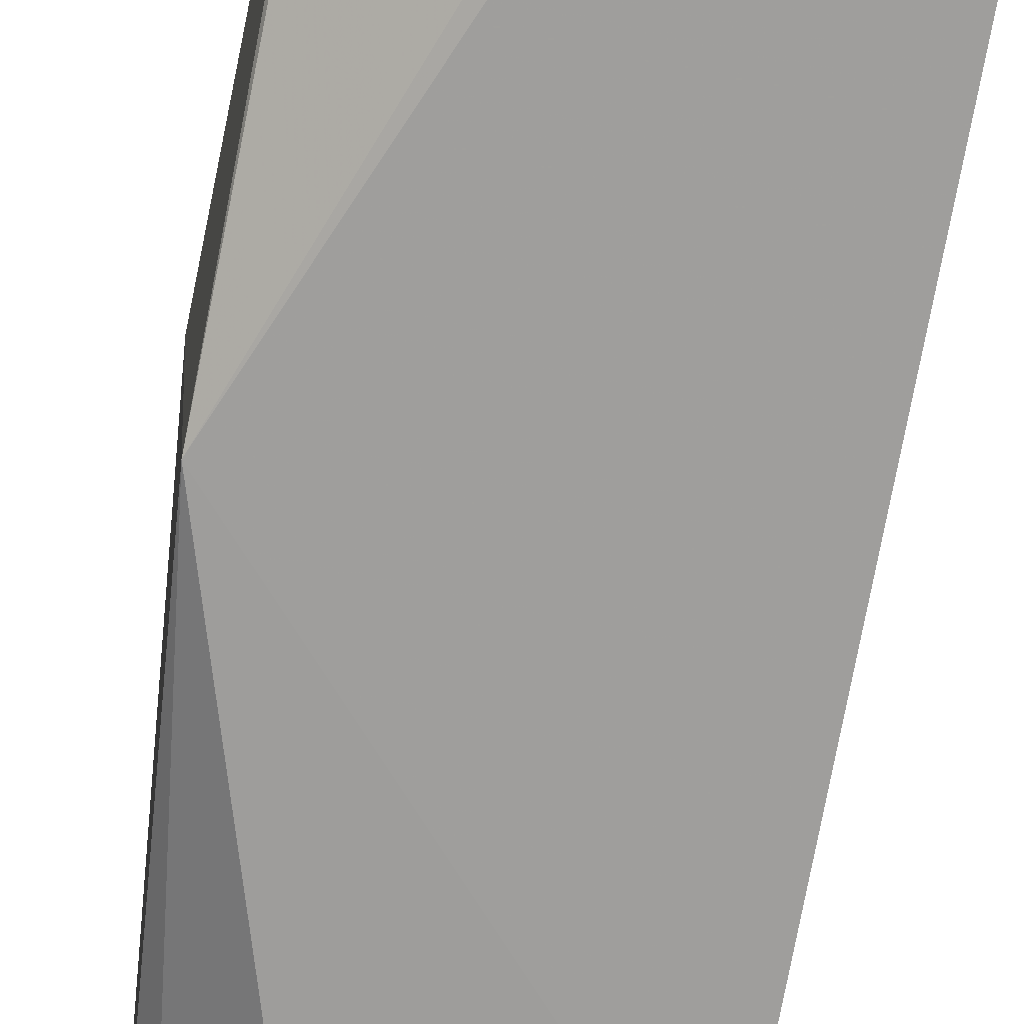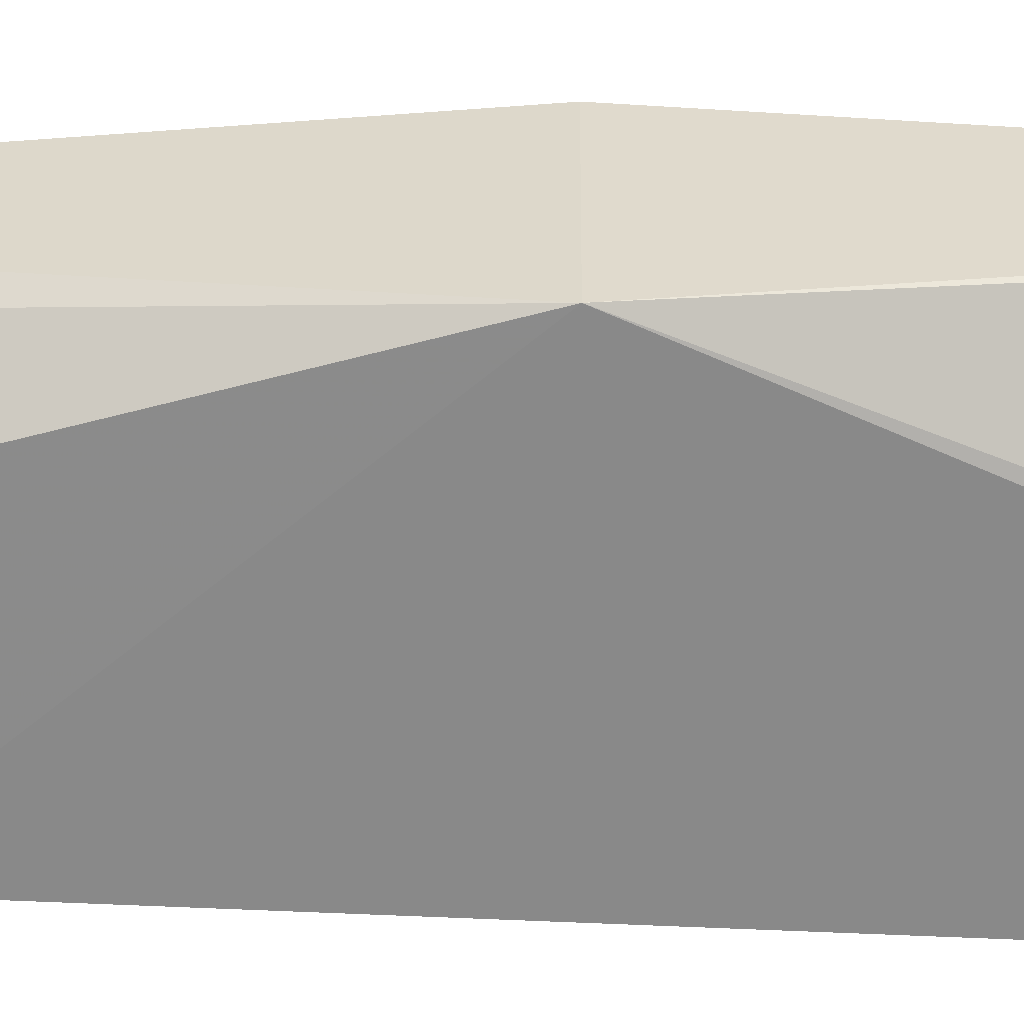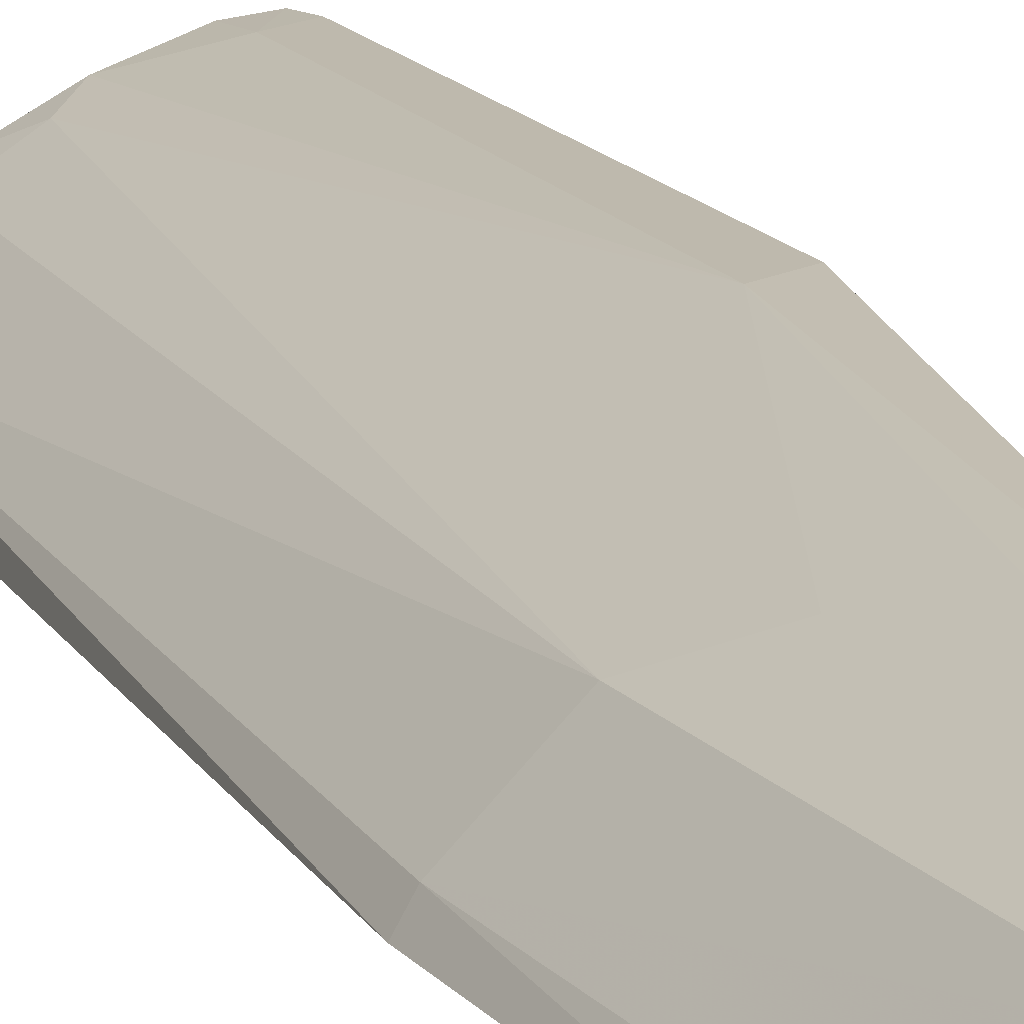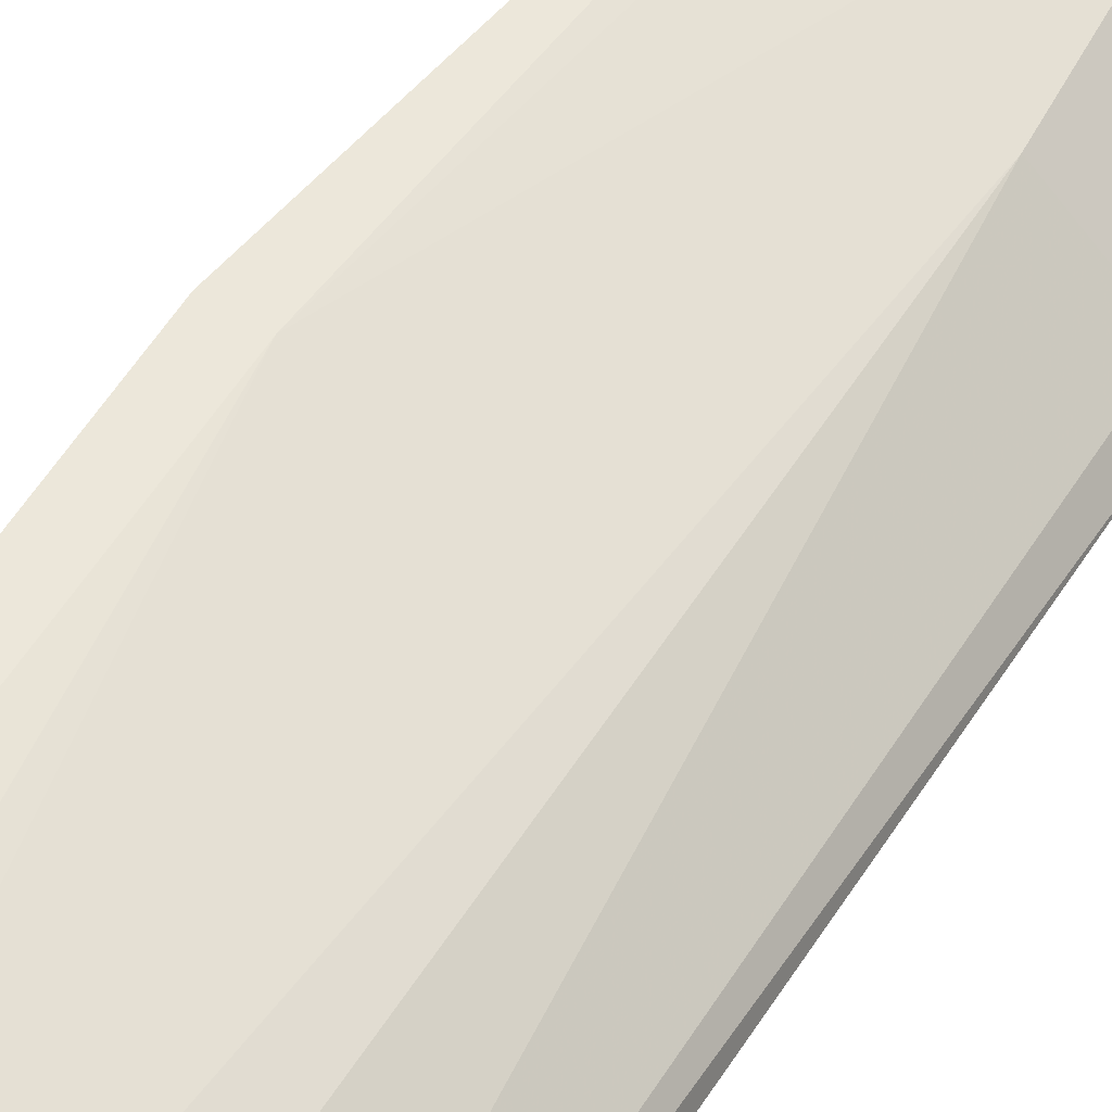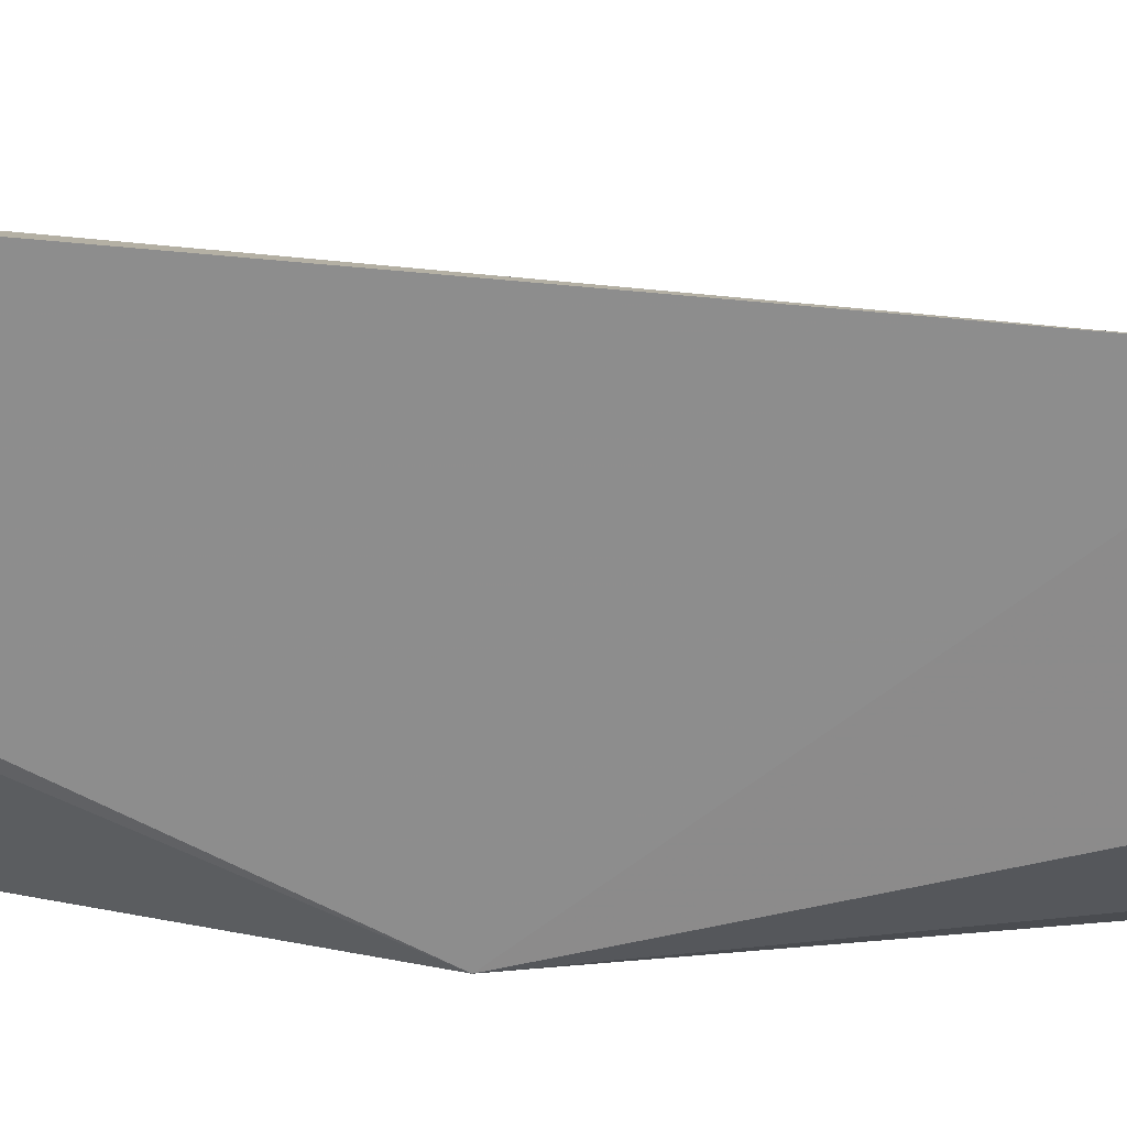
<metadata>
{"format":"obj","ext":"obj","renderer":"f3d","projection":"perspective","resolution":1024,"background":"white","views":[{"elev":-71.1,"azim":168.8,"up":"+Y"},{"elev":-59.4,"azim":86.8,"up":"+Y"},{"elev":14.0,"azim":-18.9,"up":"+Y"},{"elev":46.6,"azim":-151.6,"up":"+Y"},{"elev":-68.4,"azim":-95.9,"up":"+Y"}]}
</metadata>
<code>
v -0.01241 0.01724 0.1102
v -0.007116 0.01973 0.1031
v -0.01059 0.01824 0.03165
v -0.01597 0.01373 0.02923
v -0.0035 0.01286 0.06824
v -0.01391 0.01683 0.08376
v -0.009381 0.01864 0.109
v -0.01696 0.01236 0.1089
v -0.003191 0.02053 0.03185
v -0.01355 0.01651 0.03219
v -0.005084 0.02096 0.06826
v -0.008826 0.01909 0.1031
v -0.01777 0.0118 0.03181
v -0.01762 0.01305 0.08375
v -0.005092 0.01992 0.02831
v -0.01245 0.01705 0.02966
v -0.01032 0.01855 0.08648
v -0.003229 0.02131 0.06823
v -0.01834 0.01192 0.08388
v -0.01752 0.01319 0.03336
v -0.01607 0.01354 0.109
v -0.004952 0.02018 0.03162
v -0.01709 0.01228 0.02957
v -0.003479 0.02037 0.0295
v -0.008914 0.0189 0.02948
f 7 5 2
f 8 7 1
f 8 5 7
f 10 6 3
f 12 6 1
f 12 1 7
f 12 7 2
f 12 2 11
f 14 1 6
f 16 10 3
f 16 15 4
f 17 11 3
f 17 3 6
f 17 12 11
f 17 6 12
f 18 11 2
f 18 2 5
f 18 5 9
f 18 9 11
f 19 13 5
f 19 5 8
f 19 8 14
f 20 16 4
f 20 10 16
f 20 19 14
f 20 13 19
f 20 14 6
f 20 6 10
f 21 14 8
f 21 8 1
f 21 1 14
f 22 11 9
f 23 4 15
f 23 20 4
f 23 13 20
f 23 5 13
f 24 9 5
f 24 23 15
f 24 5 23
f 24 22 9
f 24 15 22
f 25 16 3
f 25 15 16
f 25 22 15
f 25 3 11
f 25 11 22

</code>
